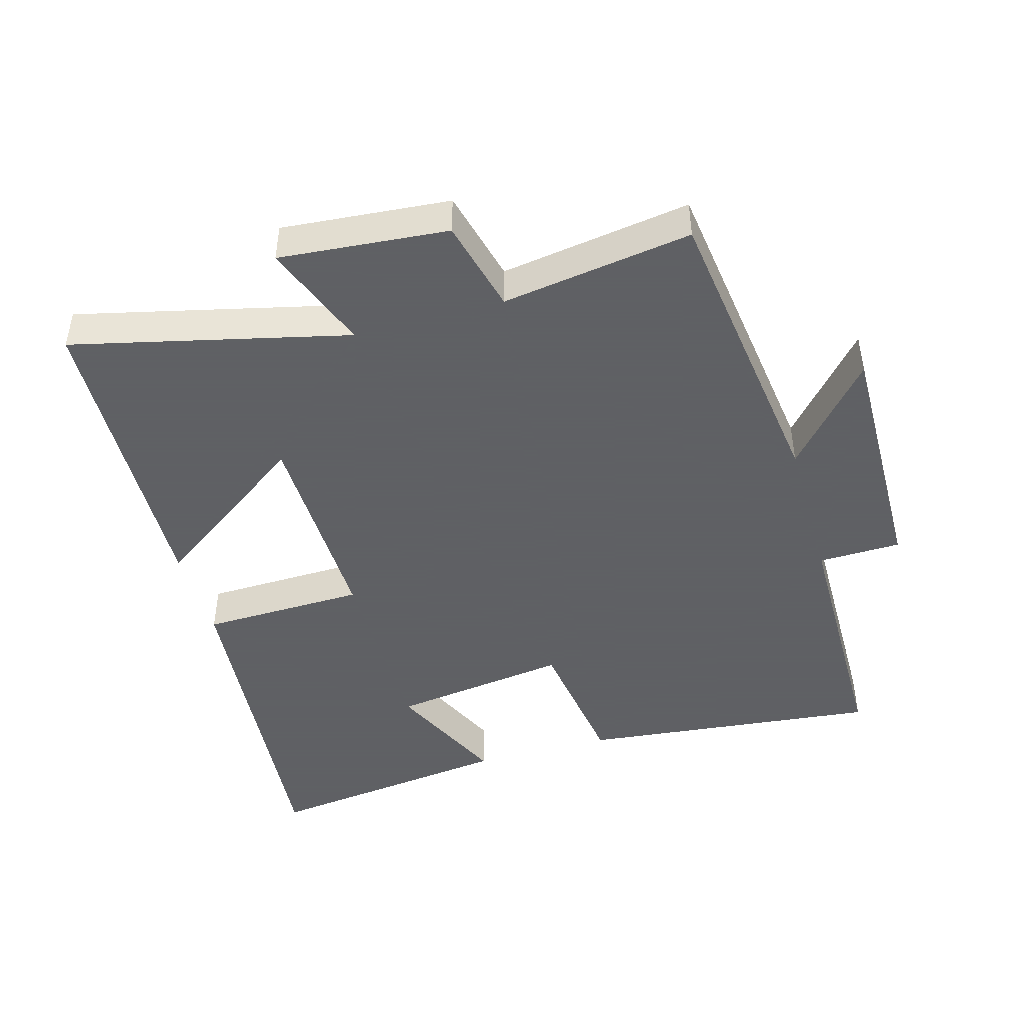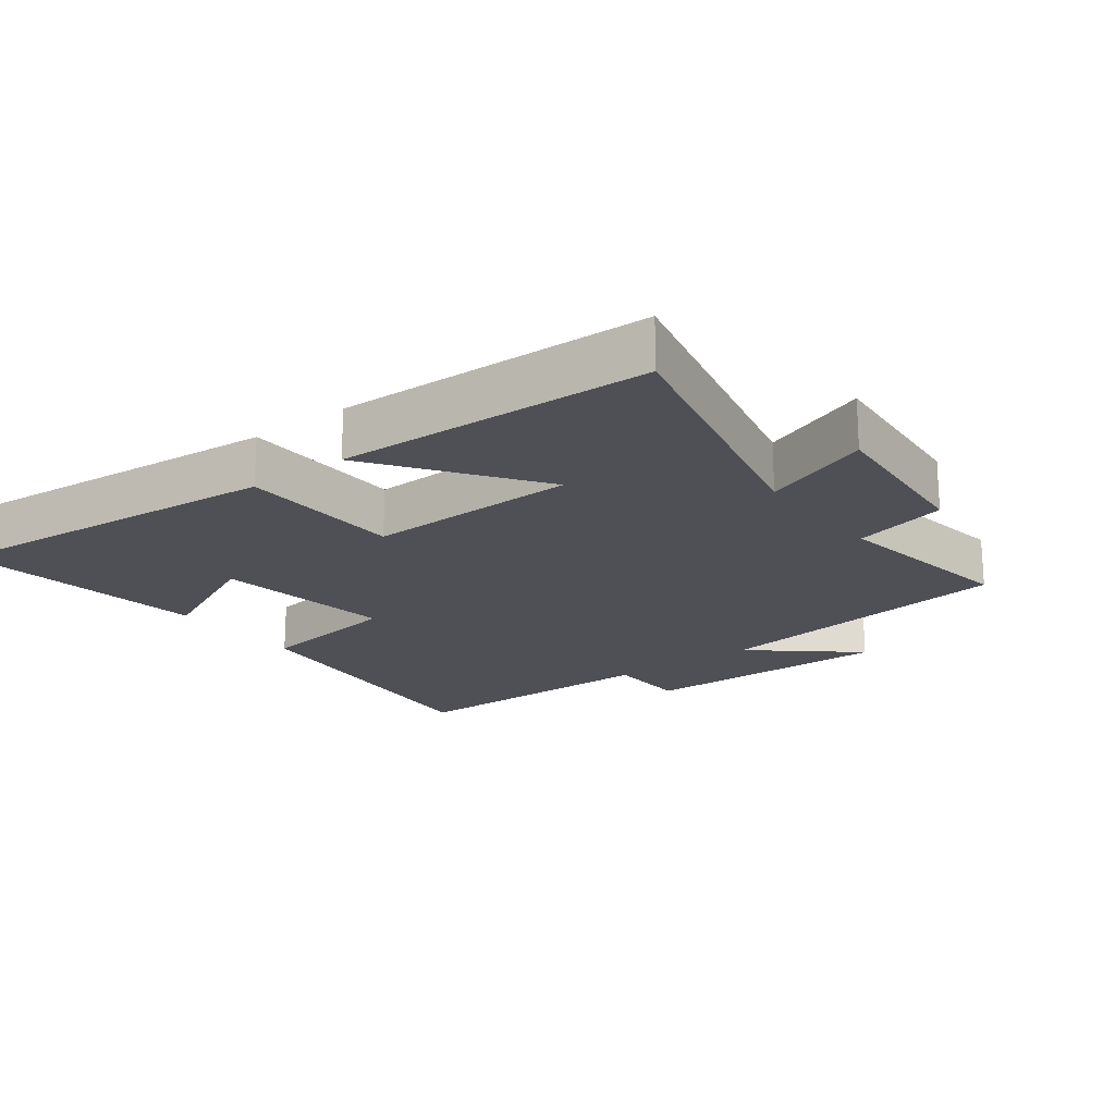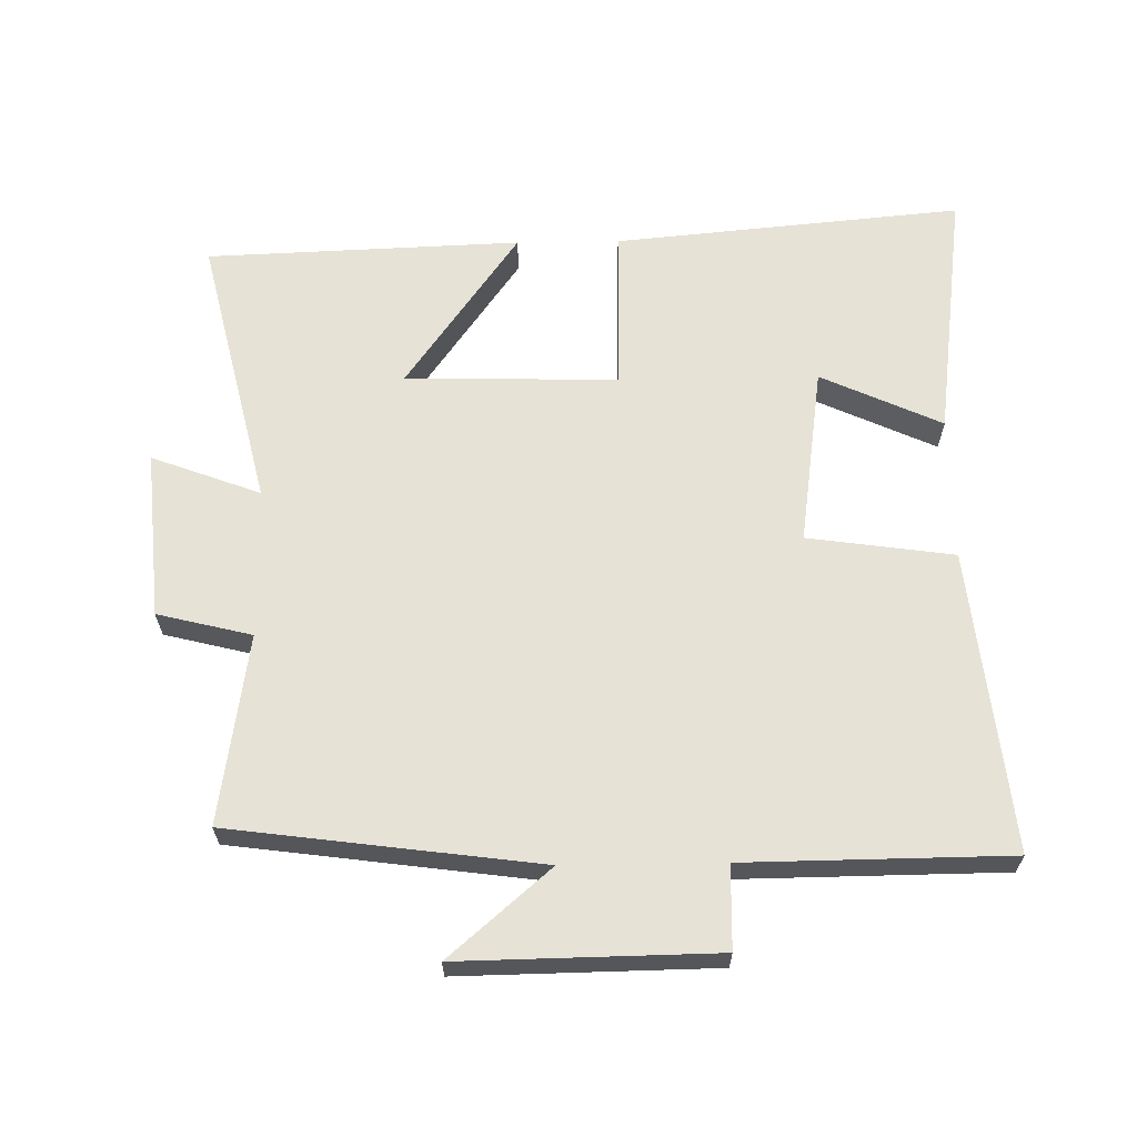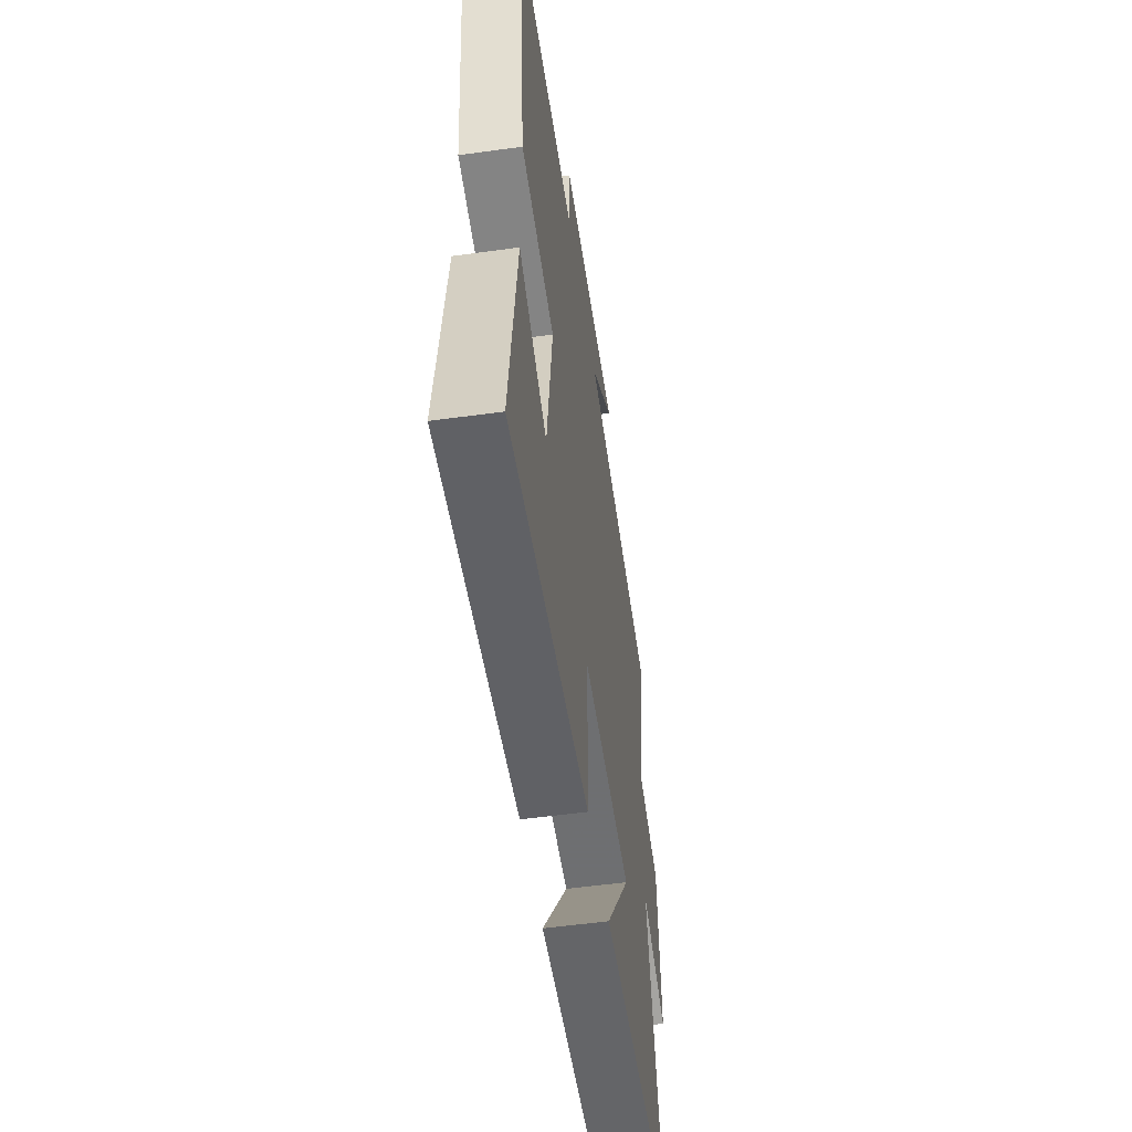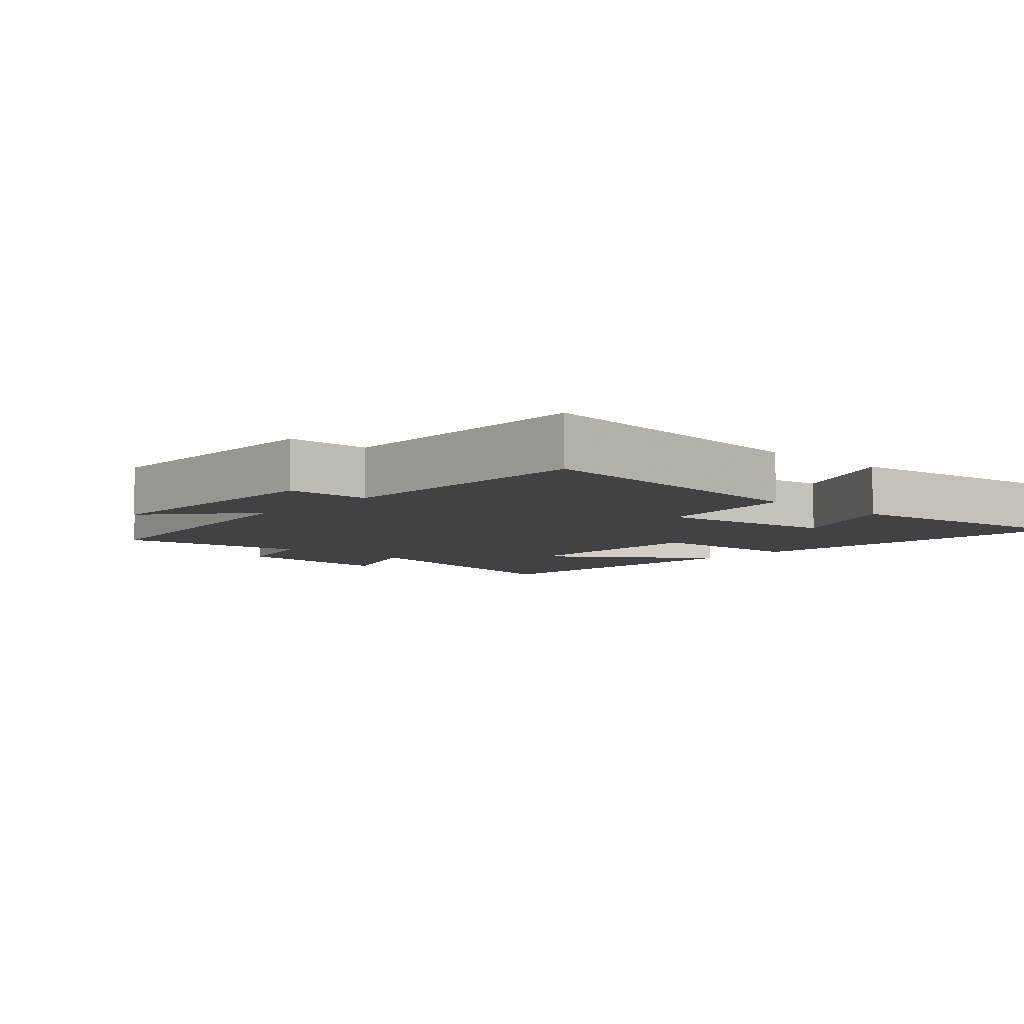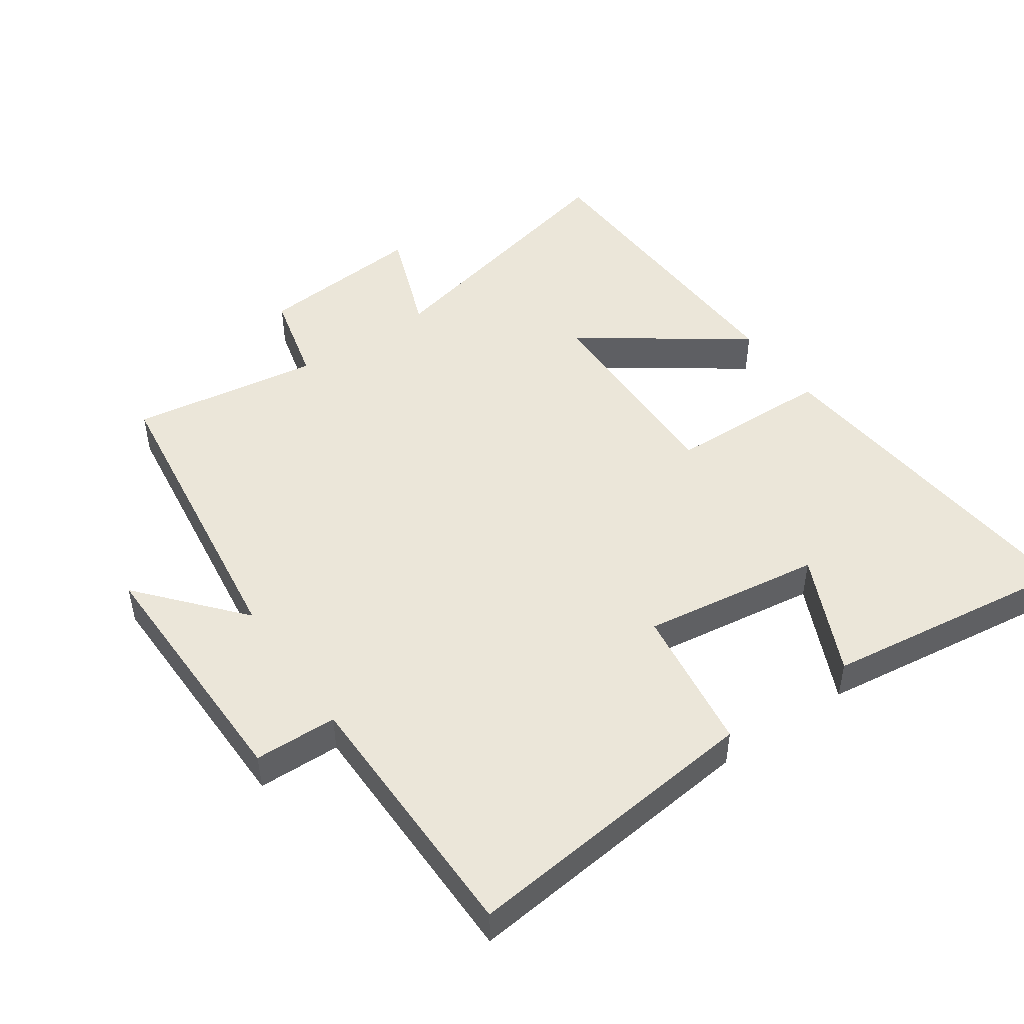
<metadata>
{"format":"obj","ext":"obj","renderer":"f3d","projection":"perspective","resolution":1024,"background":"white","views":[{"elev":-45.3,"azim":-74.1,"up":"+Y"},{"elev":-19.4,"azim":-142.6,"up":"+Y"},{"elev":63.8,"azim":-0.9,"up":"+Y"},{"elev":-53.6,"azim":98.4,"up":"+Z"},{"elev":-6.7,"azim":48.1,"up":"+Y"},{"elev":48.1,"azim":55.3,"up":"+Y"}]}
</metadata>
<code>
v 0.548 0.07 0.496
v 0.5 0.07 0.045
v 0.281 0.07 0.014
v 0.319 0.07 -0.254
v 0.5 0.07 -0.171
v 0.55 0.07 -0.549
v 0.028 0.07 -0.5
v 0.022 0.07 -0.254
v -0.296 0.07 -0.26
v -0.126 0.07 -0.5
v -0.598 0.07 -0.482
v -0.5 0.07 -0.071
v -0.663 0.07 -0.132
v -0.641 0.07 0.12
v -0.5 0.07 0.155
v -0.543 0.07 0.439
v -0.081 0.07 0.5
v -0.232 0.07 0.63
v 0.15 0.07 0.624
v 0.153 0.07 0.5
v 0.548 0 0.496
v 0.5 0 0.045
v 0.281 0 0.014
v 0.319 0 -0.254
v 0.5 0 -0.171
v 0.55 0 -0.549
v 0.028 0 -0.5
v 0.022 0 -0.254
v -0.296 0 -0.26
v -0.126 0 -0.5
v -0.598 0 -0.482
v -0.5 0 -0.071
v -0.663 0 -0.132
v -0.641 0 0.12
v -0.5 0 0.155
v -0.543 0 0.439
v -0.081 0 0.5
v -0.232 0 0.63
v 0.15 0 0.624
v 0.153 0 0.5
f 17 18 19 20
f 15 16 17 20
f 15 20 1 2
f 12 13 14 15
f 12 15 2 3
f 9 10 11 12
f 8 9 12 3
f 7 8 3 4
f 4 5 6 7
f 40 39 38 37
f 40 37 36 35
f 22 21 40 35
f 35 34 33 32
f 23 22 35 32
f 32 31 30 29
f 23 32 29 28
f 24 23 28 27
f 27 26 25 24
f 1 21 22 2
f 2 22 23 3
f 3 23 24 4
f 4 24 25 5
f 5 25 26 6
f 6 26 27 7
f 7 27 28 8
f 8 28 29 9
f 9 29 30 10
f 10 30 31 11
f 11 31 32 12
f 12 32 33 13
f 13 33 34 14
f 14 34 35 15
f 15 35 36 16
f 16 36 37 17
f 17 37 38 18
f 18 38 39 19
f 19 39 40 20
f 20 40 21 1

</code>
